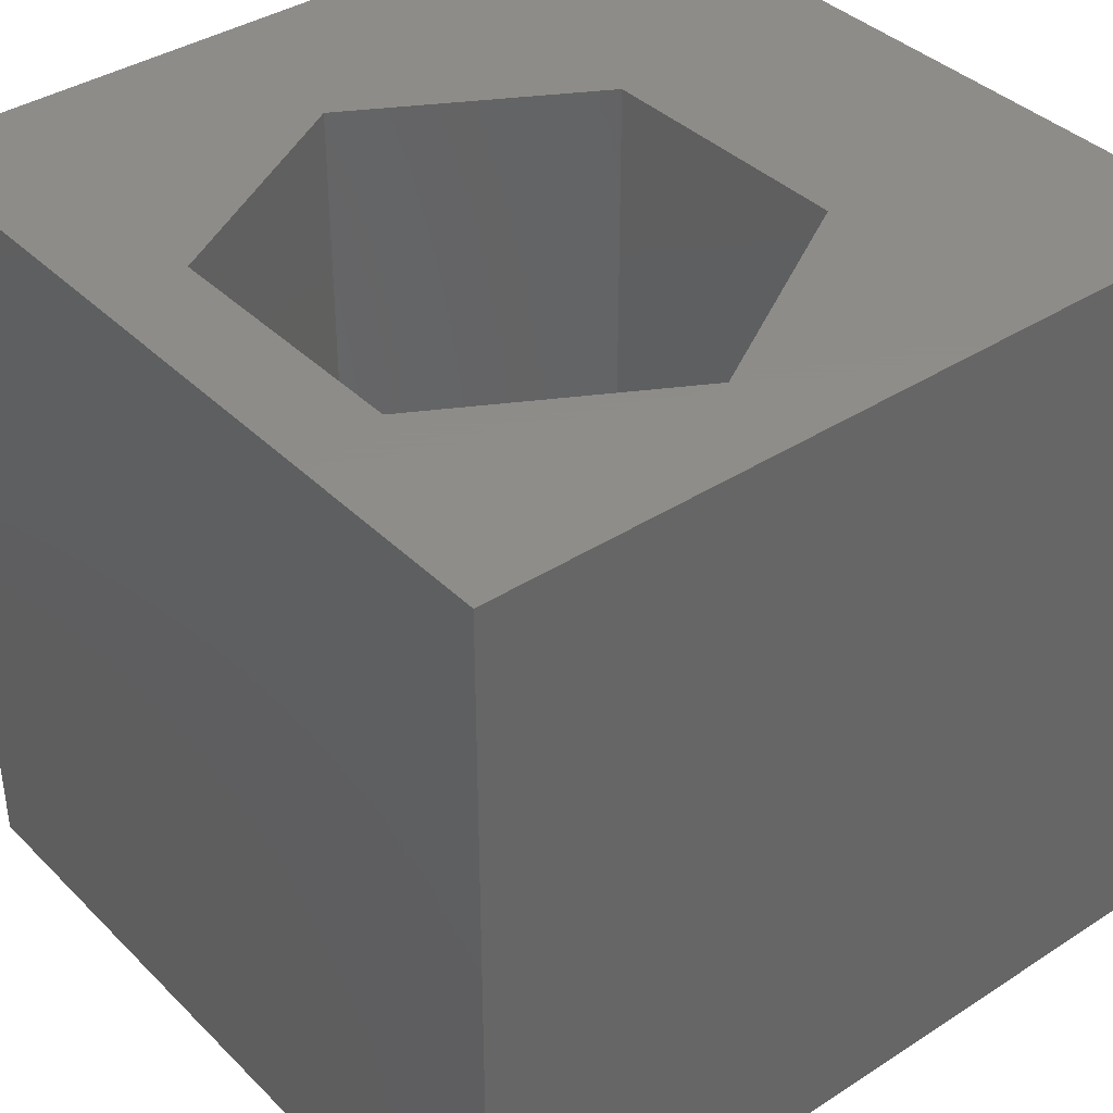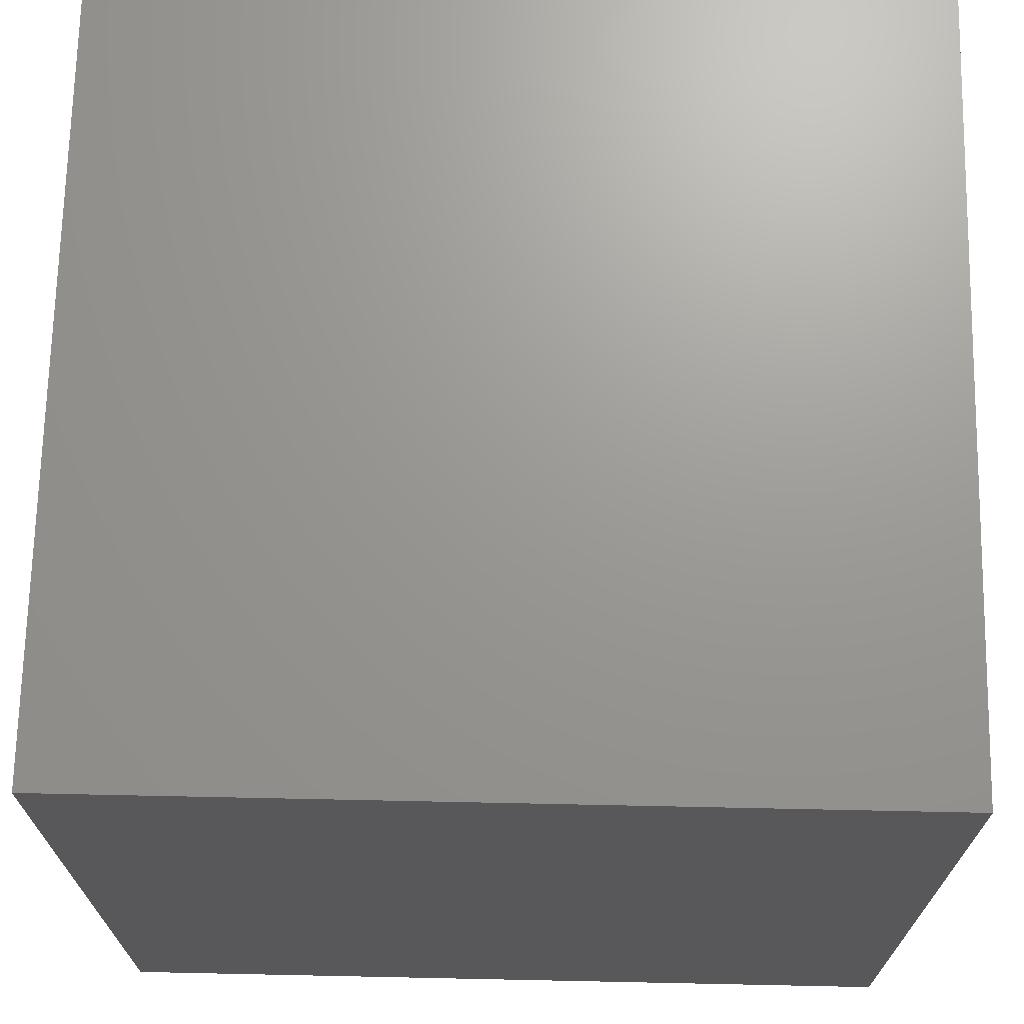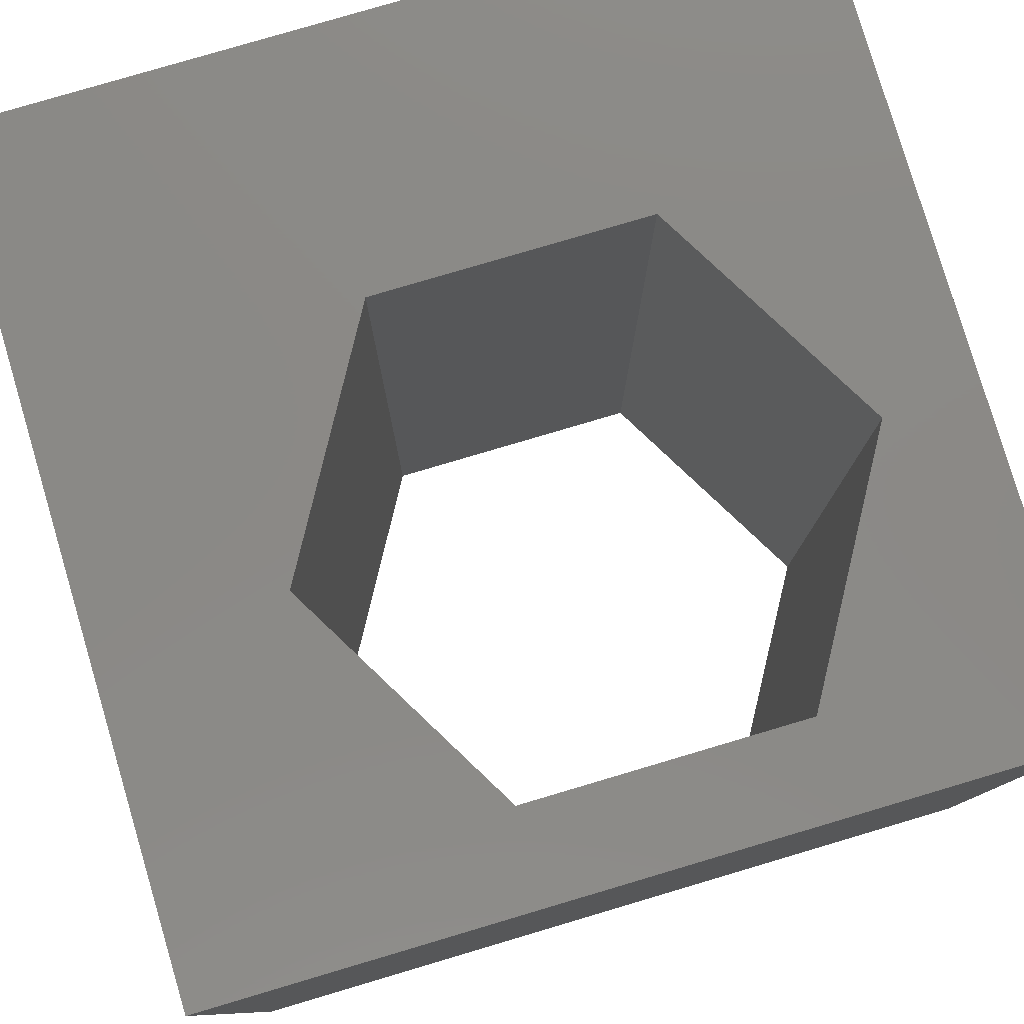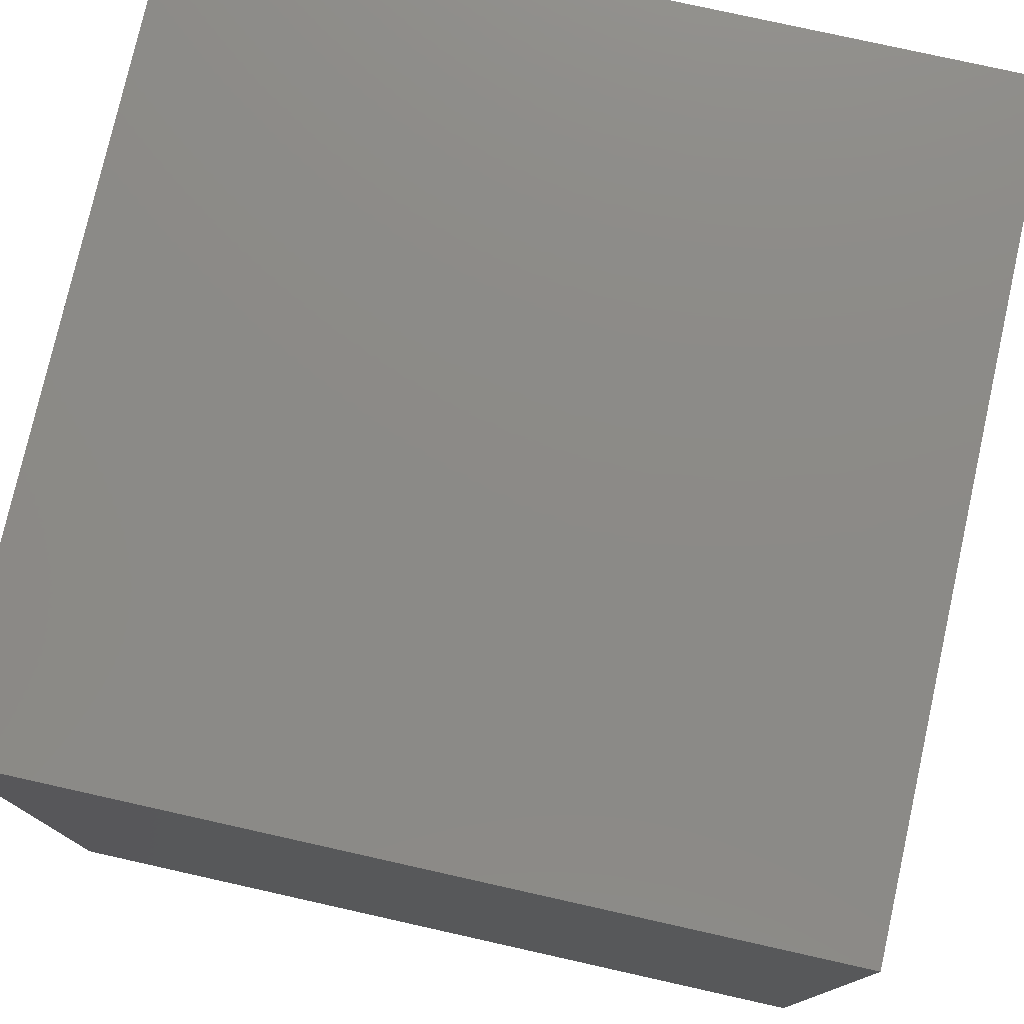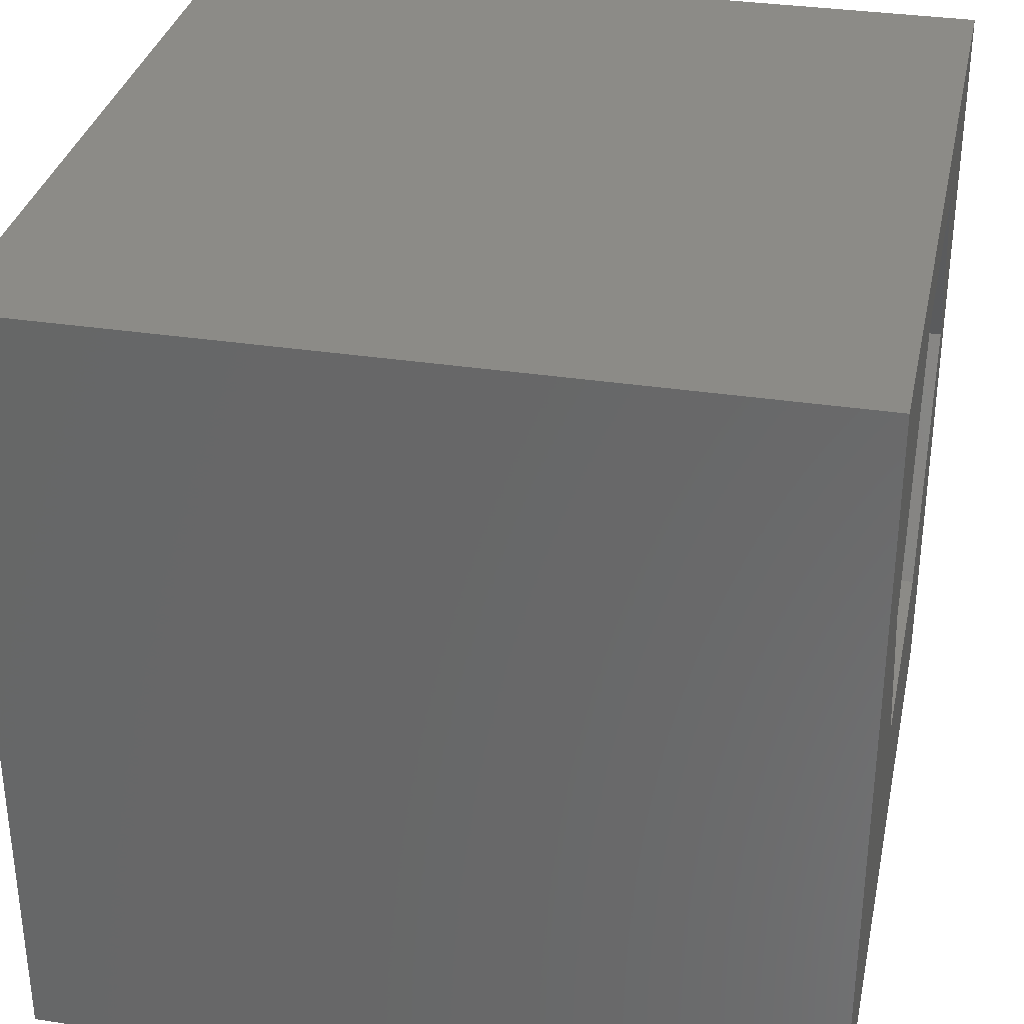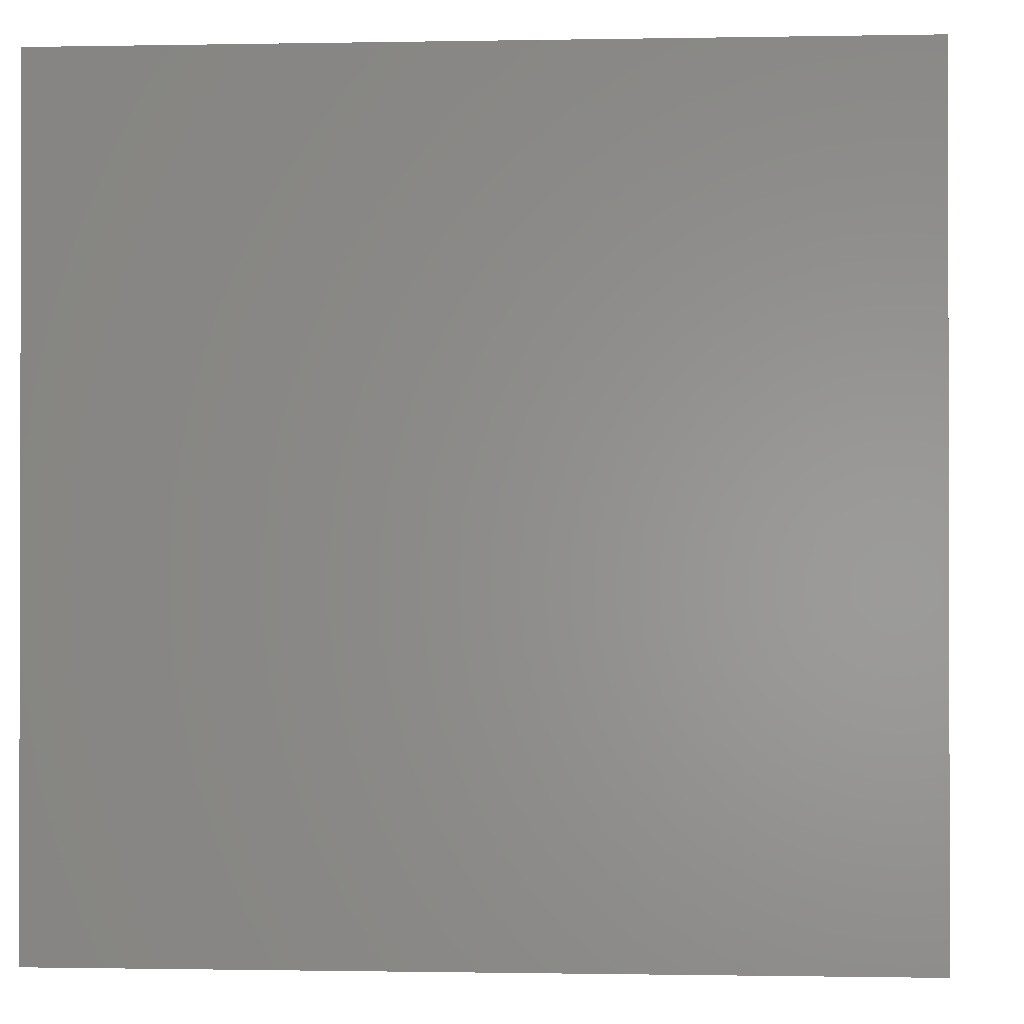
<metadata>
{"format":"stl","ext":"stl","renderer":"f3d","projection":"perspective","resolution":1024,"background":"white","views":[{"elev":38.4,"azim":-129.2,"up":"+Z"},{"elev":69.8,"azim":91.2,"up":"+Y"},{"elev":79.6,"azim":163.5,"up":"+Z"},{"elev":77.3,"azim":-77.4,"up":"+Y"},{"elev":33.1,"azim":101.9,"up":"+Y"},{"elev":-0.8,"azim":-85.9,"up":"+Z"}]}
</metadata>
<code>
# stl→obj: 20 verts, 40 faces
v 0 10 10
v 0 10 0
v 0 0 10
v 0 0 0
v 1.146 6.025 10
v 2.801 8.893 10
v 6.113 8.893 10
v 10 10 10
v 7.769 6.025 10
v 10 0 10
v 6.113 3.157 10
v 2.801 3.157 10
v 10 10 0
v 10 0 0
v 1.146 6.025 0
v 2.801 3.157 0
v 6.113 3.157 0
v 7.769 6.025 0
v 6.113 8.893 0
v 2.801 8.893 0
f 1 2 3
f 3 2 4
f 5 1 3
f 5 6 1
f 1 6 7
f 1 7 8
f 8 7 9
f 8 9 10
f 10 9 11
f 10 11 3
f 3 11 12
f 3 12 5
f 13 8 14
f 14 8 10
f 2 15 4
f 4 15 16
f 4 16 14
f 16 17 14
f 14 17 18
f 14 18 13
f 13 18 19
f 13 19 2
f 2 19 20
f 2 20 15
f 8 13 1
f 1 13 2
f 14 10 4
f 4 10 3
f 15 20 5
f 5 20 6
f 20 19 6
f 6 19 7
f 19 18 7
f 7 18 9
f 18 17 9
f 9 17 11
f 17 16 11
f 11 16 12
f 16 15 12
f 12 15 5

</code>
